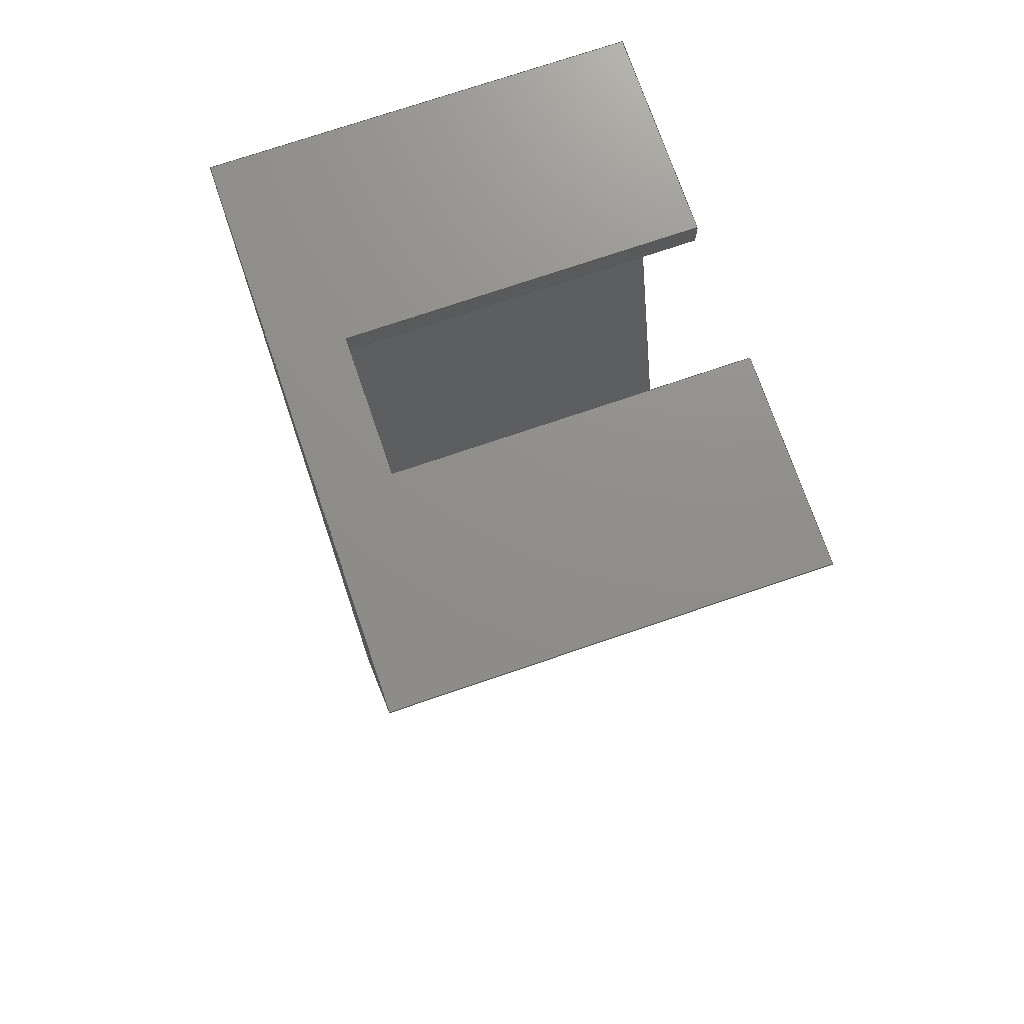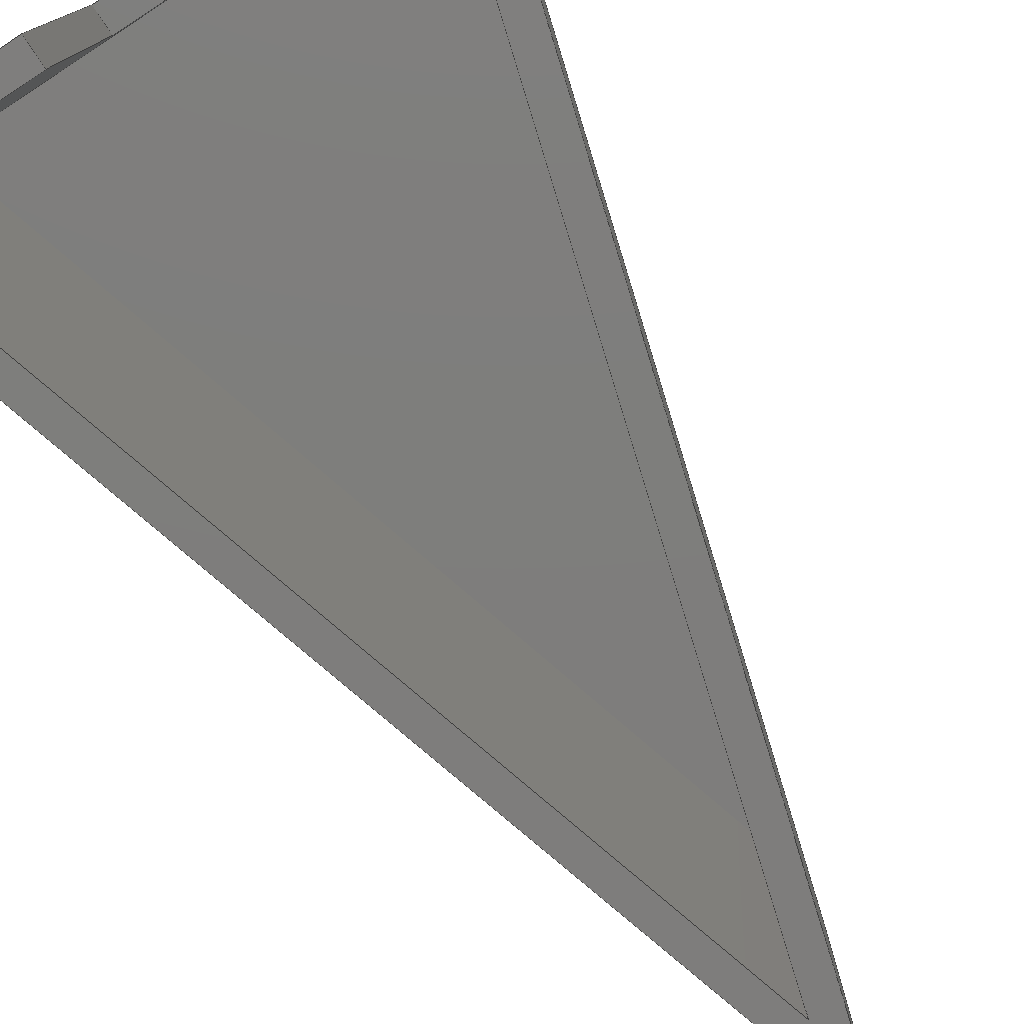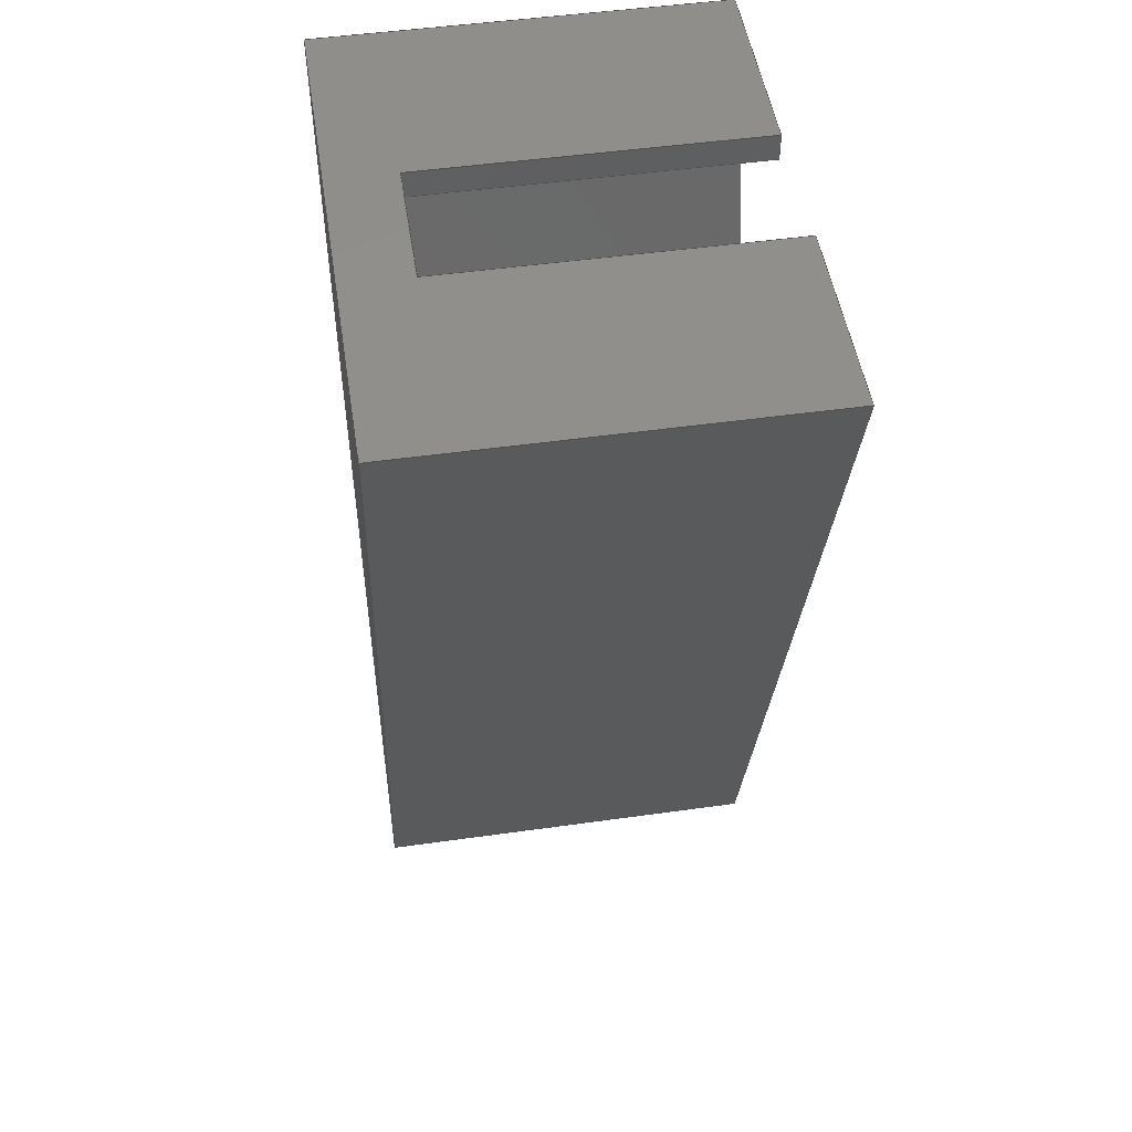
<metadata>
{"format":"step","ext":"step","renderer":"f3d","projection":"perspective","resolution":1024,"background":"white","views":[{"elev":73.2,"azim":71.1,"up":"+Y"},{"elev":-77.5,"azim":-146.9,"up":"+Z"},{"elev":49.7,"azim":81.2,"up":"+Y"}]}
</metadata>
<code>
ISO-10303-21;
DATA;
#1=SHAPE_REPRESENTATION_RELATIONSHIP('','',#232,#2);
#2=ADVANCED_BREP_SHAPE_REPRESENTATION('',(#230),#366);
#3=ORIENTED_EDGE('',*,*,#63,.F.);
#4=ORIENTED_EDGE('',*,*,#64,.T.);
#5=ORIENTED_EDGE('',*,*,#65,.T.);
#6=ORIENTED_EDGE('',*,*,#66,.F.);
#7=ORIENTED_EDGE('',*,*,#67,.F.);
#8=ORIENTED_EDGE('',*,*,#68,.T.);
#9=ORIENTED_EDGE('',*,*,#69,.T.);
#10=ORIENTED_EDGE('',*,*,#70,.F.);
#11=ORIENTED_EDGE('',*,*,#71,.T.);
#12=ORIENTED_EDGE('',*,*,#72,.F.);
#13=ORIENTED_EDGE('',*,*,#73,.F.);
#14=ORIENTED_EDGE('',*,*,#67,.T.);
#15=ORIENTED_EDGE('',*,*,#74,.T.);
#16=ORIENTED_EDGE('',*,*,#69,.F.);
#17=ORIENTED_EDGE('',*,*,#75,.F.);
#18=ORIENTED_EDGE('',*,*,#72,.T.);
#19=ORIENTED_EDGE('',*,*,#68,.F.);
#20=ORIENTED_EDGE('',*,*,#73,.T.);
#21=ORIENTED_EDGE('',*,*,#75,.T.);
#22=ORIENTED_EDGE('',*,*,#76,.F.);
#23=ORIENTED_EDGE('',*,*,#77,.T.);
#24=ORIENTED_EDGE('',*,*,#70,.T.);
#25=ORIENTED_EDGE('',*,*,#74,.F.);
#26=ORIENTED_EDGE('',*,*,#71,.F.);
#27=ORIENTED_EDGE('',*,*,#66,.T.);
#28=ORIENTED_EDGE('',*,*,#78,.F.);
#29=ORIENTED_EDGE('',*,*,#79,.F.);
#30=ORIENTED_EDGE('',*,*,#80,.F.);
#31=ORIENTED_EDGE('',*,*,#81,.F.);
#32=ORIENTED_EDGE('',*,*,#82,.F.);
#33=ORIENTED_EDGE('',*,*,#83,.T.);
#34=ORIENTED_EDGE('',*,*,#76,.T.);
#35=ORIENTED_EDGE('',*,*,#84,.F.);
#36=ORIENTED_EDGE('',*,*,#85,.F.);
#37=ORIENTED_EDGE('',*,*,#86,.T.);
#38=ORIENTED_EDGE('',*,*,#79,.T.);
#39=ORIENTED_EDGE('',*,*,#87,.F.);
#40=ORIENTED_EDGE('',*,*,#81,.T.);
#41=ORIENTED_EDGE('',*,*,#88,.F.);
#42=ORIENTED_EDGE('',*,*,#89,.F.);
#43=ORIENTED_EDGE('',*,*,#84,.T.);
#44=ORIENTED_EDGE('',*,*,#80,.T.);
#45=ORIENTED_EDGE('',*,*,#86,.F.);
#46=ORIENTED_EDGE('',*,*,#90,.F.);
#47=ORIENTED_EDGE('',*,*,#88,.T.);
#48=ORIENTED_EDGE('',*,*,#85,.T.);
#49=ORIENTED_EDGE('',*,*,#89,.T.);
#50=ORIENTED_EDGE('',*,*,#90,.T.);
#51=ORIENTED_EDGE('',*,*,#91,.F.);
#52=ORIENTED_EDGE('',*,*,#82,.T.);
#53=ORIENTED_EDGE('',*,*,#92,.T.);
#54=ORIENTED_EDGE('',*,*,#64,.F.);
#55=ORIENTED_EDGE('',*,*,#63,.T.);
#56=ORIENTED_EDGE('',*,*,#77,.F.);
#57=ORIENTED_EDGE('',*,*,#83,.F.);
#58=ORIENTED_EDGE('',*,*,#91,.T.);
#59=ORIENTED_EDGE('',*,*,#92,.F.);
#60=ORIENTED_EDGE('',*,*,#87,.T.);
#61=ORIENTED_EDGE('',*,*,#78,.T.);
#62=ORIENTED_EDGE('',*,*,#65,.F.);
#63=EDGE_CURVE('',#93,#94,#113,.T.);
#64=EDGE_CURVE('',#93,#95,#114,.T.);
#65=EDGE_CURVE('',#95,#96,#115,.T.);
#66=EDGE_CURVE('',#97,#96,#116,.T.);
#67=EDGE_CURVE('',#98,#97,#117,.T.);
#68=EDGE_CURVE('',#98,#99,#118,.T.);
#69=EDGE_CURVE('',#99,#100,#119,.T.);
#70=EDGE_CURVE('',#94,#100,#120,.T.);
#71=EDGE_CURVE('',#97,#101,#121,.T.);
#72=EDGE_CURVE('',#102,#101,#122,.T.);
#73=EDGE_CURVE('',#98,#102,#123,.T.);
#74=EDGE_CURVE('',#101,#100,#124,.T.);
#75=EDGE_CURVE('',#102,#99,#125,.T.);
#76=EDGE_CURVE('',#103,#104,#126,.T.);
#77=EDGE_CURVE('',#103,#94,#127,.T.);
#78=EDGE_CURVE('',#105,#96,#128,.T.);
#79=EDGE_CURVE('',#106,#105,#129,.T.);
#80=EDGE_CURVE('',#107,#106,#130,.T.);
#81=EDGE_CURVE('',#104,#107,#131,.T.);
#82=EDGE_CURVE('',#108,#109,#132,.T.);
#83=EDGE_CURVE('',#108,#103,#133,.T.);
#84=EDGE_CURVE('',#110,#104,#134,.T.);
#85=EDGE_CURVE('',#111,#110,#135,.T.);
#86=EDGE_CURVE('',#111,#106,#136,.T.);
#87=EDGE_CURVE('',#109,#105,#137,.T.);
#88=EDGE_CURVE('',#112,#107,#138,.T.);
#89=EDGE_CURVE('',#110,#112,#139,.T.);
#90=EDGE_CURVE('',#112,#111,#140,.T.);
#91=EDGE_CURVE('',#108,#93,#141,.T.);
#92=EDGE_CURVE('',#109,#95,#142,.T.);
#93=VERTEX_POINT('',#305);
#94=VERTEX_POINT('',#306);
#95=VERTEX_POINT('',#308);
#96=VERTEX_POINT('',#310);
#97=VERTEX_POINT('',#312);
#98=VERTEX_POINT('',#314);
#99=VERTEX_POINT('',#316);
#100=VERTEX_POINT('',#318);
#101=VERTEX_POINT('',#322);
#102=VERTEX_POINT('',#324);
#103=VERTEX_POINT('',#332);
#104=VERTEX_POINT('',#333);
#105=VERTEX_POINT('',#336);
#106=VERTEX_POINT('',#338);
#107=VERTEX_POINT('',#340);
#108=VERTEX_POINT('',#344);
#109=VERTEX_POINT('',#345);
#110=VERTEX_POINT('',#348);
#111=VERTEX_POINT('',#350);
#112=VERTEX_POINT('',#355);
#113=LINE('',#304,#143);
#114=LINE('',#307,#144);
#115=LINE('',#309,#145);
#116=LINE('',#311,#146);
#117=LINE('',#313,#147);
#118=LINE('',#315,#148);
#119=LINE('',#317,#149);
#120=LINE('',#319,#150);
#121=LINE('',#321,#151);
#122=LINE('',#323,#152);
#123=LINE('',#325,#153);
#124=LINE('',#327,#154);
#125=LINE('',#328,#155);
#126=LINE('',#331,#156);
#127=LINE('',#334,#157);
#128=LINE('',#335,#158);
#129=LINE('',#337,#159);
#130=LINE('',#339,#160);
#131=LINE('',#341,#161);
#132=LINE('',#343,#162);
#133=LINE('',#346,#163);
#134=LINE('',#347,#164);
#135=LINE('',#349,#165);
#136=LINE('',#351,#166);
#137=LINE('',#352,#167);
#138=LINE('',#354,#168);
#139=LINE('',#356,#169);
#140=LINE('',#358,#170);
#141=LINE('',#361,#171);
#142=LINE('',#362,#172);
#143=VECTOR('',#250,1);
#144=VECTOR('',#251,1);
#145=VECTOR('',#252,1);
#146=VECTOR('',#253,1);
#147=VECTOR('',#254,1);
#148=VECTOR('',#255,1);
#149=VECTOR('',#256,1);
#150=VECTOR('',#257,1);
#151=VECTOR('',#260,1);
#152=VECTOR('',#261,1);
#153=VECTOR('',#262,1);
#154=VECTOR('',#265,1);
#155=VECTOR('',#266,1);
#156=VECTOR('',#271,1);
#157=VECTOR('',#272,1);
#158=VECTOR('',#273,1);
#159=VECTOR('',#274,1);
#160=VECTOR('',#275,1);
#161=VECTOR('',#276,1);
#162=VECTOR('',#279,1);
#163=VECTOR('',#280,1);
#164=VECTOR('',#281,1);
#165=VECTOR('',#282,1);
#166=VECTOR('',#283,1);
#167=VECTOR('',#284,1);
#168=VECTOR('',#287,1);
#169=VECTOR('',#288,1);
#170=VECTOR('',#291,1);
#171=VECTOR('',#296,1);
#172=VECTOR('',#297,1);
#173=EDGE_LOOP('',(#3,#4,#5,#6,#7,#8,#9,#10));
#174=EDGE_LOOP('',(#11,#12,#13,#14));
#175=EDGE_LOOP('',(#15,#16,#17,#18));
#176=EDGE_LOOP('',(#19,#20,#21));
#177=EDGE_LOOP('',(#22,#23,#24,#25,#26,#27,#28,#29,#30,#31));
#178=EDGE_LOOP('',(#32,#33,#34,#35,#36,#37,#38,#39));
#179=EDGE_LOOP('',(#40,#41,#42,#43));
#180=EDGE_LOOP('',(#44,#45,#46,#47));
#181=EDGE_LOOP('',(#48,#49,#50));
#182=EDGE_LOOP('',(#51,#52,#53,#54));
#183=EDGE_LOOP('',(#55,#56,#57,#58));
#184=EDGE_LOOP('',(#59,#60,#61,#62));
#185=FACE_BOUND('',#173,.T.);
#186=FACE_BOUND('',#174,.T.);
#187=FACE_BOUND('',#175,.T.);
#188=FACE_BOUND('',#176,.T.);
#189=FACE_BOUND('',#177,.T.);
#190=FACE_BOUND('',#178,.T.);
#191=FACE_BOUND('',#179,.T.);
#192=FACE_BOUND('',#180,.T.);
#193=FACE_BOUND('',#181,.T.);
#194=FACE_BOUND('',#182,.T.);
#195=FACE_BOUND('',#183,.T.);
#196=FACE_BOUND('',#184,.T.);
#197=PLANE('',#234);
#198=PLANE('',#235);
#199=PLANE('',#236);
#200=PLANE('',#237);
#201=PLANE('',#238);
#202=PLANE('',#239);
#203=PLANE('',#240);
#204=PLANE('',#241);
#205=PLANE('',#242);
#206=PLANE('',#243);
#207=PLANE('',#244);
#208=PLANE('',#245);
#209=ADVANCED_FACE('',(#185),#197,.T.);
#210=ADVANCED_FACE('',(#186),#198,.F.);
#211=ADVANCED_FACE('',(#187),#199,.F.);
#212=ADVANCED_FACE('',(#188),#200,.T.);
#213=ADVANCED_FACE('',(#189),#201,.F.);
#214=ADVANCED_FACE('',(#190),#202,.F.);
#215=ADVANCED_FACE('',(#191),#203,.F.);
#216=ADVANCED_FACE('',(#192),#204,.F.);
#217=ADVANCED_FACE('',(#193),#205,.T.);
#218=ADVANCED_FACE('',(#194),#206,.T.);
#219=ADVANCED_FACE('',(#195),#207,.F.);
#220=ADVANCED_FACE('',(#196),#208,.T.);
#221=CLOSED_SHELL('',(#209,#210,#211,#212,#213,#214,#215,#216,#217,#218,
#219,#220));
#222=STYLED_ITEM('',(#223),#230);
#223=PRESENTATION_STYLE_ASSIGNMENT((#224));
#224=SURFACE_STYLE_USAGE(.BOTH.,#225);
#225=SURFACE_SIDE_STYLE('',(#226));
#226=SURFACE_STYLE_FILL_AREA(#227);
#227=FILL_AREA_STYLE('',(#228));
#228=FILL_AREA_STYLE_COLOUR('',#229);
#229=COLOUR_RGB('',0.902,0.902,0.902);
#230=MANIFOLD_SOLID_BREP('QUEUE EXTER GA DR X2',#221);
#231=SHAPE_DEFINITION_REPRESENTATION(#371,#232);
#232=SHAPE_REPRESENTATION('QUEUE EXTER GA DR X2',(#233),#366);
#233=AXIS2_PLACEMENT_3D('',#302,#246,#247);
#234=AXIS2_PLACEMENT_3D('',#303,#248,#249);
#235=AXIS2_PLACEMENT_3D('',#320,#258,#259);
#236=AXIS2_PLACEMENT_3D('',#326,#263,#264);
#237=AXIS2_PLACEMENT_3D('',#329,#267,#268);
#238=AXIS2_PLACEMENT_3D('',#330,#269,#270);
#239=AXIS2_PLACEMENT_3D('',#342,#277,#278);
#240=AXIS2_PLACEMENT_3D('',#353,#285,#286);
#241=AXIS2_PLACEMENT_3D('',#357,#289,#290);
#242=AXIS2_PLACEMENT_3D('',#359,#292,#293);
#243=AXIS2_PLACEMENT_3D('',#360,#294,#295);
#244=AXIS2_PLACEMENT_3D('',#363,#298,#299);
#245=AXIS2_PLACEMENT_3D('',#364,#300,#301);
#246=DIRECTION('',(0,0,1));
#247=DIRECTION('',(1,0,0));
#248=DIRECTION('',(0,1,0));
#249=DIRECTION('',(0,0,1));
#250=DIRECTION('',(-5.782e-17,0,-1));
#251=DIRECTION('',(-1,0,0));
#252=DIRECTION('',(-5.782e-17,0,-1));
#253=DIRECTION('',(1,0,0));
#254=DIRECTION('',(0,0,-1));
#255=DIRECTION('',(1,0,0));
#256=DIRECTION('',(0,0,-1));
#257=DIRECTION('',(1,0,0));
#258=DIRECTION('',(0.9615,0.2747,0));
#259=DIRECTION('',(-0.2747,0.9615,0));
#260=DIRECTION('',(0.2747,-0.9615,0));
#261=DIRECTION('',(0,0,-1));
#262=DIRECTION('',(0.2747,-0.9615,0));
#263=DIRECTION('',(-0.9615,0.2747,0));
#264=DIRECTION('',(-0.2747,-0.9615,0));
#265=DIRECTION('',(0.2747,0.9615,0));
#266=DIRECTION('',(0.2747,0.9615,0));
#267=DIRECTION('',(0,0,1));
#268=DIRECTION('',(1,0,0));
#269=DIRECTION('',(0,0,1));
#270=DIRECTION('',(1,0,0));
#271=DIRECTION('',(1,0,0));
#272=DIRECTION('',(0,1,0));
#273=DIRECTION('',(0,1,0));
#274=DIRECTION('',(1,0,0));
#275=DIRECTION('',(-0.2747,0.9615,0));
#276=DIRECTION('',(-0.2747,-0.9615,0));
#277=DIRECTION('',(0,1,0));
#278=DIRECTION('',(0,0,1));
#279=DIRECTION('',(-1,0,0));
#280=DIRECTION('',(-5.782e-17,0,-1));
#281=DIRECTION('',(0,0,-1));
#282=DIRECTION('',(1,0,0));
#283=DIRECTION('',(0,0,-1));
#284=DIRECTION('',(-5.782e-17,0,-1));
#285=DIRECTION('',(0.9615,-0.2747,0));
#286=DIRECTION('',(0.2747,0.9615,0));
#287=DIRECTION('',(0,0,-1));
#288=DIRECTION('',(-0.2747,-0.9615,0));
#289=DIRECTION('',(-0.9615,-0.2747,0));
#290=DIRECTION('',(0.2747,-0.9615,0));
#291=DIRECTION('',(-0.2747,0.9615,0));
#292=DIRECTION('',(0,0,-1));
#293=DIRECTION('',(1,0,0));
#294=DIRECTION('',(0,0,-1));
#295=DIRECTION('',(-1,0,0));
#296=DIRECTION('',(0,1,0));
#297=DIRECTION('',(0,1,0));
#298=DIRECTION('',(1,0,-5.782e-17));
#299=DIRECTION('',(-5.782e-17,0,-1));
#300=DIRECTION('',(1,0,-5.782e-17));
#301=DIRECTION('',(-5.782e-17,0,-1));
#302=CARTESIAN_POINT('',(0,0,0));
#303=CARTESIAN_POINT('',(6.939e-18,-0.1725,0.035));
#304=CARTESIAN_POINT('',(0.005,-0.1725,0.035));
#305=CARTESIAN_POINT('',(0.005,-0.1725,0.03));
#306=CARTESIAN_POINT('',(0.005,-0.1725,0.005));
#307=CARTESIAN_POINT('',(6.939e-18,-0.1725,0.03));
#308=CARTESIAN_POINT('',(-0.005,-0.1725,0.03));
#309=CARTESIAN_POINT('',(-0.005,-0.1725,0.035));
#310=CARTESIAN_POINT('',(-0.005,-0.1725,0.005));
#311=CARTESIAN_POINT('',(6.939e-18,-0.1725,0.005));
#312=CARTESIAN_POINT('',(-0.02,-0.1725,0.005));
#313=CARTESIAN_POINT('',(-0.02,-0.1725,0.035));
#314=CARTESIAN_POINT('',(-0.02,-0.1725,0.035));
#315=CARTESIAN_POINT('',(6.939e-18,-0.1725,0.035));
#316=CARTESIAN_POINT('',(0.02,-0.1725,0.035));
#317=CARTESIAN_POINT('',(0.02,-0.1725,0.035));
#318=CARTESIAN_POINT('',(0.02,-0.1725,0.005));
#319=CARTESIAN_POINT('',(6.939e-18,-0.1725,0.005));
#320=CARTESIAN_POINT('',(-0.01,-0.2075,0.035));
#321=CARTESIAN_POINT('',(-0.01,-0.2075,0.005));
#322=CARTESIAN_POINT('',(-8.674e-18,-0.2425,0.005));
#323=CARTESIAN_POINT('',(-8.674e-18,-0.2425,0.035));
#324=CARTESIAN_POINT('',(-8.674e-18,-0.2425,0.035));
#325=CARTESIAN_POINT('',(-0.01,-0.2075,0.035));
#326=CARTESIAN_POINT('',(0.01,-0.2075,0.035));
#327=CARTESIAN_POINT('',(0.01,-0.2075,0.005));
#328=CARTESIAN_POINT('',(0.01,-0.2075,0.035));
#329=CARTESIAN_POINT('',(3.469e-18,-0.2075,0.035));
#330=CARTESIAN_POINT('',(3.469e-18,-0.2075,0.005));
#331=CARTESIAN_POINT('',(1.388e-17,-0.1745,0.005));
#332=CARTESIAN_POINT('',(0.005,-0.1745,0.005));
#333=CARTESIAN_POINT('',(0.01735,-0.1745,0.005));
#334=CARTESIAN_POINT('',(0.005,-0.2075,0.005));
#335=CARTESIAN_POINT('',(-0.005,-0.2075,0.005));
#336=CARTESIAN_POINT('',(-0.005,-0.1745,0.005));
#337=CARTESIAN_POINT('',(1.388e-17,-0.1745,0.005));
#338=CARTESIAN_POINT('',(-0.01735,-0.1745,0.005));
#339=CARTESIAN_POINT('',(-0.008674,-0.2049,0.005));
#340=CARTESIAN_POINT('',(-7.806e-18,-0.2352,0.005));
#341=CARTESIAN_POINT('',(0.008674,-0.2049,0.005));
#342=CARTESIAN_POINT('',(1.388e-17,-0.1745,0.033));
#343=CARTESIAN_POINT('',(1.388e-17,-0.1745,0.03));
#344=CARTESIAN_POINT('',(0.005,-0.1745,0.03));
#345=CARTESIAN_POINT('',(-0.005,-0.1745,0.03));
#346=CARTESIAN_POINT('',(0.005,-0.1745,0.033));
#347=CARTESIAN_POINT('',(0.01735,-0.1745,0.033));
#348=CARTESIAN_POINT('',(0.01735,-0.1745,0.033));
#349=CARTESIAN_POINT('',(1.388e-17,-0.1745,0.033));
#350=CARTESIAN_POINT('',(-0.01735,-0.1745,0.033));
#351=CARTESIAN_POINT('',(-0.01735,-0.1745,0.033));
#352=CARTESIAN_POINT('',(-0.005,-0.1745,0.033));
#353=CARTESIAN_POINT('',(0.008674,-0.2049,0.033));
#354=CARTESIAN_POINT('',(-8.674e-18,-0.2352,0.033));
#355=CARTESIAN_POINT('',(-8.674e-18,-0.2352,0.033));
#356=CARTESIAN_POINT('',(0.008674,-0.2049,0.033));
#357=CARTESIAN_POINT('',(-0.008674,-0.2049,0.033));
#358=CARTESIAN_POINT('',(-0.008674,-0.2049,0.033));
#359=CARTESIAN_POINT('',(6.939e-18,-0.2075,0.033));
#360=CARTESIAN_POINT('',(5.204e-18,-0.1798,0.03));
#361=CARTESIAN_POINT('',(0.005,-0.1798,0.03));
#362=CARTESIAN_POINT('',(-0.005,-0.1798,0.03));
#363=CARTESIAN_POINT('',(0.005,-0.1798,0.015));
#364=CARTESIAN_POINT('',(-0.005,-0.1798,0.015));
#365=MECHANICAL_DESIGN_GEOMETRIC_PRESENTATION_REPRESENTATION('',(#222),
#366);
#366=(
GEOMETRIC_REPRESENTATION_CONTEXT(3)
GLOBAL_UNCERTAINTY_ASSIGNED_CONTEXT((#367))
GLOBAL_UNIT_ASSIGNED_CONTEXT((#370,#369,#368))
REPRESENTATION_CONTEXT('QUEUE EXTER GA DR X2','TOP_LEVEL_ASSEMBLY_PART')
);
#367=UNCERTAINTY_MEASURE_WITH_UNIT(LENGTH_MEASURE(1e-08),#370,
'DISTANCE_ACCURACY_VALUE','Maximum Tolerance applied to model');
#368=(
NAMED_UNIT(*)
SI_UNIT($,.STERADIAN.)
SOLID_ANGLE_UNIT()
);
#369=(
NAMED_UNIT(*)
PLANE_ANGLE_UNIT()
SI_UNIT($,.RADIAN.)
);
#370=(
LENGTH_UNIT()
NAMED_UNIT(*)
SI_UNIT($,.METRE.)
);
#371=PRODUCT_DEFINITION_SHAPE('','',#372);
#372=PRODUCT_DEFINITION('','',#374,#373);
#373=PRODUCT_DEFINITION_CONTEXT('',#380,'design');
#374=PRODUCT_DEFINITION_FORMATION_WITH_SPECIFIED_SOURCE('','',#376,
 .NOT_KNOWN.);
#375=PRODUCT_RELATED_PRODUCT_CATEGORY('','',(#376));
#376=PRODUCT('QUEUE EXTER GA DR X2','QUEUE EXTER GA DR X2',
'QUEUE EXTER GA DR X2',(#378));
#377=PRODUCT_CATEGORY('','');
#378=PRODUCT_CONTEXT('',#380,'mechanical');
#379=APPLICATION_PROTOCOL_DEFINITION('international standard',
'ap242_managed_model_based_3d_engineering',2011,#380);
#380=APPLICATION_CONTEXT('managed model based 3d engineering');
ENDSEC;
END-ISO-10303-21;

</code>
